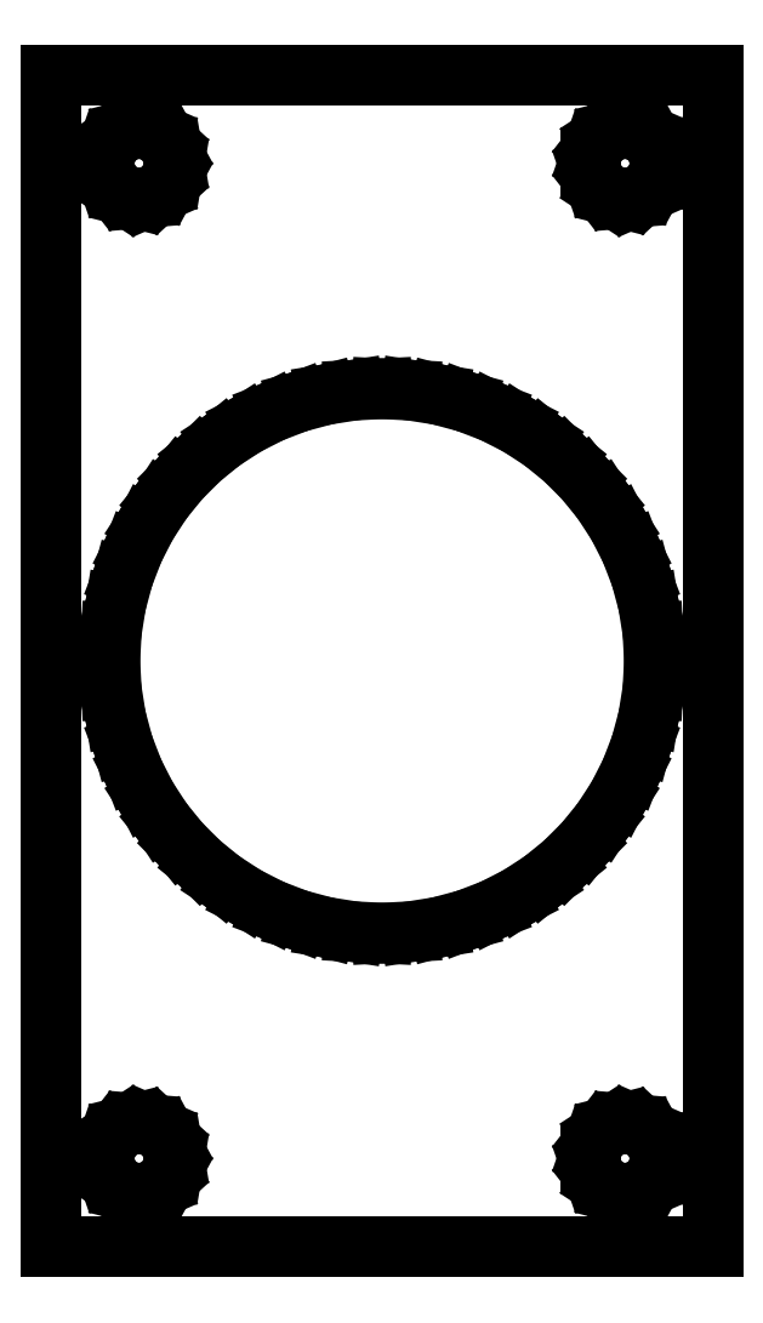
<metadata>
{"format":"dxf","ext":"dxf","renderer":"ezdxf+matplotlib","layout":"modelspace","background":"white","min_lineweight":24,"dpi":150}
</metadata>
<code>
0
SECTION
2
ENTITIES
0
LINE
8
0
10
-18.73
11
-18.73
20
3.075
21
103.1
0
LINE
8
0
10
-18.73
11
37.77
20
103.1
21
103.1
0
LINE
8
0
10
37.77
11
37.77
20
103.1
21
3.075
0
LINE
8
0
10
37.77
11
-18.73
20
3.075
21
3.075
0
LINE
8
0
10
-14.18
11
-14.18
20
10.08
21
11.07
0
LINE
8
0
10
-14.18
11
-13.86
20
11.07
21
12
0
LINE
8
0
10
-13.86
11
-13.26
20
12
21
12.78
0
LINE
8
0
10
-13.26
11
-12.43
20
12.78
21
13.32
0
LINE
8
0
10
-12.43
11
-11.47
20
13.32
21
13.56
0
LINE
8
0
10
-11.47
11
-10.49
20
13.56
21
13.48
0
LINE
8
0
10
-10.49
11
-9.584
20
13.48
21
13.09
0
LINE
8
0
10
-9.584
11
-8.858
20
13.09
21
12.42
0
LINE
8
0
10
-8.858
11
-8.388
20
12.42
21
11.55
0
LINE
8
0
10
-8.388
11
-8.225
20
11.55
21
10.57
0
LINE
8
0
10
-8.225
11
-8.388
20
10.57
21
9.601
0
LINE
8
0
10
-8.388
11
-8.858
20
9.601
21
8.732
0
LINE
8
0
10
-8.858
11
-9.584
20
8.732
21
8.064
0
LINE
8
0
10
-9.584
11
-10.49
20
8.064
21
7.667
0
LINE
8
0
10
-10.49
11
-11.47
20
7.667
21
7.585
0
LINE
8
0
10
-11.47
11
-12.43
20
7.585
21
7.828
0
LINE
8
0
10
-12.43
11
-13.26
20
7.828
21
8.368
0
LINE
8
0
10
-13.26
11
-13.86
20
8.368
21
9.147
0
LINE
8
0
10
-13.86
11
-14.18
20
9.147
21
10.08
0
LINE
8
0
10
-14.18
11
-14.18
20
95.08
21
96.07
0
LINE
8
0
10
-14.18
11
-13.86
20
96.07
21
97
0
LINE
8
0
10
-13.86
11
-13.26
20
97
21
97.78
0
LINE
8
0
10
-13.26
11
-12.43
20
97.78
21
98.32
0
LINE
8
0
10
-12.43
11
-11.47
20
98.32
21
98.56
0
LINE
8
0
10
-11.47
11
-10.49
20
98.56
21
98.48
0
LINE
8
0
10
-10.49
11
-9.584
20
98.48
21
98.09
0
LINE
8
0
10
-9.584
11
-8.858
20
98.09
21
97.42
0
LINE
8
0
10
-8.858
11
-8.388
20
97.42
21
96.55
0
LINE
8
0
10
-8.388
11
-8.225
20
96.55
21
95.58
0
LINE
8
0
10
-8.225
11
-8.388
20
95.58
21
94.6
0
LINE
8
0
10
-8.388
11
-8.858
20
94.6
21
93.73
0
LINE
8
0
10
-8.858
11
-9.584
20
93.73
21
93.06
0
LINE
8
0
10
-9.584
11
-10.49
20
93.06
21
92.67
0
LINE
8
0
10
-10.49
11
-11.47
20
92.67
21
92.58
0
LINE
8
0
10
-11.47
11
-12.43
20
92.58
21
92.83
0
LINE
8
0
10
-12.43
11
-13.26
20
92.83
21
93.37
0
LINE
8
0
10
-13.26
11
-13.86
20
93.37
21
94.15
0
LINE
8
0
10
-13.86
11
-14.18
20
94.15
21
95.08
0
LINE
8
0
10
-13.72
11
-13.6
20
53.08
21
55.51
0
LINE
8
0
10
-13.6
11
-13.22
20
55.51
21
57.91
0
LINE
8
0
10
-13.22
11
-12.59
20
57.91
21
60.26
0
LINE
8
0
10
-12.59
11
-11.71
20
60.26
21
62.53
0
LINE
8
0
10
-11.71
11
-10.61
20
62.53
21
64.7
0
LINE
8
0
10
-10.61
11
-9.285
20
64.7
21
66.74
0
LINE
8
0
10
-9.285
11
-7.753
20
66.74
21
68.63
0
LINE
8
0
10
-7.753
11
-6.032
20
68.63
21
70.35
0
LINE
8
0
10
-6.032
11
-4.141
20
70.35
21
71.89
0
LINE
8
0
10
-4.141
11
-2.1
20
71.89
21
73.21
0
LINE
8
0
10
-2.1
11
0.068
20
73.21
21
74.31
0
LINE
8
0
10
0.068
11
2.34
20
74.31
21
75.19
0
LINE
8
0
10
2.34
11
4.691
20
75.19
21
75.82
0
LINE
8
0
10
4.691
11
7.095
20
75.82
21
76.2
0
LINE
8
0
10
7.095
11
9.525
20
76.2
21
76.33
0
LINE
8
0
10
9.525
11
11.96
20
76.33
21
76.2
0
LINE
8
0
10
11.96
11
14.36
20
76.2
21
75.82
0
LINE
8
0
10
14.36
11
16.71
20
75.82
21
75.19
0
LINE
8
0
10
16.71
11
18.98
20
75.19
21
74.31
0
LINE
8
0
10
18.98
11
21.15
20
74.31
21
73.21
0
LINE
8
0
10
21.15
11
23.19
20
73.21
21
71.89
0
LINE
8
0
10
23.19
11
25.08
20
71.89
21
70.35
0
LINE
8
0
10
25.08
11
26.8
20
70.35
21
68.63
0
LINE
8
0
10
26.8
11
28.34
20
68.63
21
66.74
0
LINE
8
0
10
28.34
11
29.66
20
66.74
21
64.7
0
LINE
8
0
10
29.66
11
30.77
20
64.7
21
62.53
0
LINE
8
0
10
30.77
11
31.64
20
62.53
21
60.26
0
LINE
8
0
10
31.64
11
32.27
20
60.26
21
57.91
0
LINE
8
0
10
32.27
11
32.65
20
57.91
21
55.51
0
LINE
8
0
10
32.65
11
32.77
20
55.51
21
53.08
0
LINE
8
0
10
32.77
11
32.65
20
53.08
21
50.65
0
LINE
8
0
10
32.65
11
32.27
20
50.65
21
48.24
0
LINE
8
0
10
32.27
11
31.64
20
48.24
21
45.89
0
LINE
8
0
10
31.64
11
30.77
20
45.89
21
43.62
0
LINE
8
0
10
30.77
11
29.66
20
43.62
21
41.45
0
LINE
8
0
10
29.66
11
28.34
20
41.45
21
39.41
0
LINE
8
0
10
28.34
11
26.8
20
39.41
21
37.52
0
LINE
8
0
10
26.8
11
25.08
20
37.52
21
35.8
0
LINE
8
0
10
25.08
11
23.19
20
35.8
21
34.27
0
LINE
8
0
10
23.19
11
21.15
20
34.27
21
32.94
0
LINE
8
0
10
21.15
11
18.98
20
32.94
21
31.84
0
LINE
8
0
10
18.98
11
16.71
20
31.84
21
30.96
0
LINE
8
0
10
16.71
11
14.36
20
30.96
21
30.33
0
LINE
8
0
10
14.36
11
11.96
20
30.33
21
29.95
0
LINE
8
0
10
11.96
11
9.525
20
29.95
21
29.82
0
LINE
8
0
10
9.525
11
7.095
20
29.82
21
29.95
0
LINE
8
0
10
7.095
11
4.691
20
29.95
21
30.33
0
LINE
8
0
10
4.691
11
2.34
20
30.33
21
30.96
0
LINE
8
0
10
2.34
11
0.068
20
30.96
21
31.84
0
LINE
8
0
10
0.068
11
-2.1
20
31.84
21
32.94
0
LINE
8
0
10
-2.1
11
-4.141
20
32.94
21
34.27
0
LINE
8
0
10
-4.141
11
-6.032
20
34.27
21
35.8
0
LINE
8
0
10
-6.032
11
-7.753
20
35.8
21
37.52
0
LINE
8
0
10
-7.753
11
-9.285
20
37.52
21
39.41
0
LINE
8
0
10
-9.285
11
-10.61
20
39.41
21
41.45
0
LINE
8
0
10
-10.61
11
-11.71
20
41.45
21
43.62
0
LINE
8
0
10
-11.71
11
-12.59
20
43.62
21
45.89
0
LINE
8
0
10
-12.59
11
-13.22
20
45.89
21
48.24
0
LINE
8
0
10
-13.22
11
-13.6
20
48.24
21
50.65
0
LINE
8
0
10
-13.6
11
-13.72
20
50.65
21
53.08
0
LINE
8
0
10
27.32
11
27.32
20
10.08
21
11.07
0
LINE
8
0
10
27.32
11
27.64
20
11.07
21
12
0
LINE
8
0
10
27.64
11
28.24
20
12
21
12.78
0
LINE
8
0
10
28.24
11
29.07
20
12.78
21
13.32
0
LINE
8
0
10
29.07
11
30.03
20
13.32
21
13.56
0
LINE
8
0
10
30.03
11
31.01
20
13.56
21
13.48
0
LINE
8
0
10
31.01
11
31.92
20
13.48
21
13.09
0
LINE
8
0
10
31.92
11
32.64
20
13.09
21
12.42
0
LINE
8
0
10
32.64
11
33.11
20
12.42
21
11.55
0
LINE
8
0
10
33.11
11
33.27
20
11.55
21
10.57
0
LINE
8
0
10
33.27
11
33.11
20
10.57
21
9.601
0
LINE
8
0
10
33.11
11
32.64
20
9.601
21
8.732
0
LINE
8
0
10
32.64
11
31.92
20
8.732
21
8.064
0
LINE
8
0
10
31.92
11
31.01
20
8.064
21
7.667
0
LINE
8
0
10
31.01
11
30.03
20
7.667
21
7.585
0
LINE
8
0
10
30.03
11
29.07
20
7.585
21
7.828
0
LINE
8
0
10
29.07
11
28.24
20
7.828
21
8.368
0
LINE
8
0
10
28.24
11
27.64
20
8.368
21
9.147
0
LINE
8
0
10
27.64
11
27.32
20
9.147
21
10.08
0
LINE
8
0
10
27.32
11
27.32
20
95.08
21
96.07
0
LINE
8
0
10
27.32
11
27.64
20
96.07
21
97
0
LINE
8
0
10
27.64
11
28.24
20
97
21
97.78
0
LINE
8
0
10
28.24
11
29.07
20
97.78
21
98.32
0
LINE
8
0
10
29.07
11
30.03
20
98.32
21
98.56
0
LINE
8
0
10
30.03
11
31.01
20
98.56
21
98.48
0
LINE
8
0
10
31.01
11
31.92
20
98.48
21
98.09
0
LINE
8
0
10
31.92
11
32.64
20
98.09
21
97.42
0
LINE
8
0
10
32.64
11
33.11
20
97.42
21
96.55
0
LINE
8
0
10
33.11
11
33.27
20
96.55
21
95.58
0
LINE
8
0
10
33.27
11
33.11
20
95.58
21
94.6
0
LINE
8
0
10
33.11
11
32.64
20
94.6
21
93.73
0
LINE
8
0
10
32.64
11
31.92
20
93.73
21
93.06
0
LINE
8
0
10
31.92
11
31.01
20
93.06
21
92.67
0
LINE
8
0
10
31.01
11
30.03
20
92.67
21
92.58
0
LINE
8
0
10
30.03
11
29.07
20
92.58
21
92.83
0
LINE
8
0
10
29.07
11
28.24
20
92.83
21
93.37
0
LINE
8
0
10
28.24
11
27.64
20
93.37
21
94.15
0
LINE
8
0
10
27.64
11
27.32
20
94.15
21
95.08
0
ENDSEC
0
EOF

</code>
